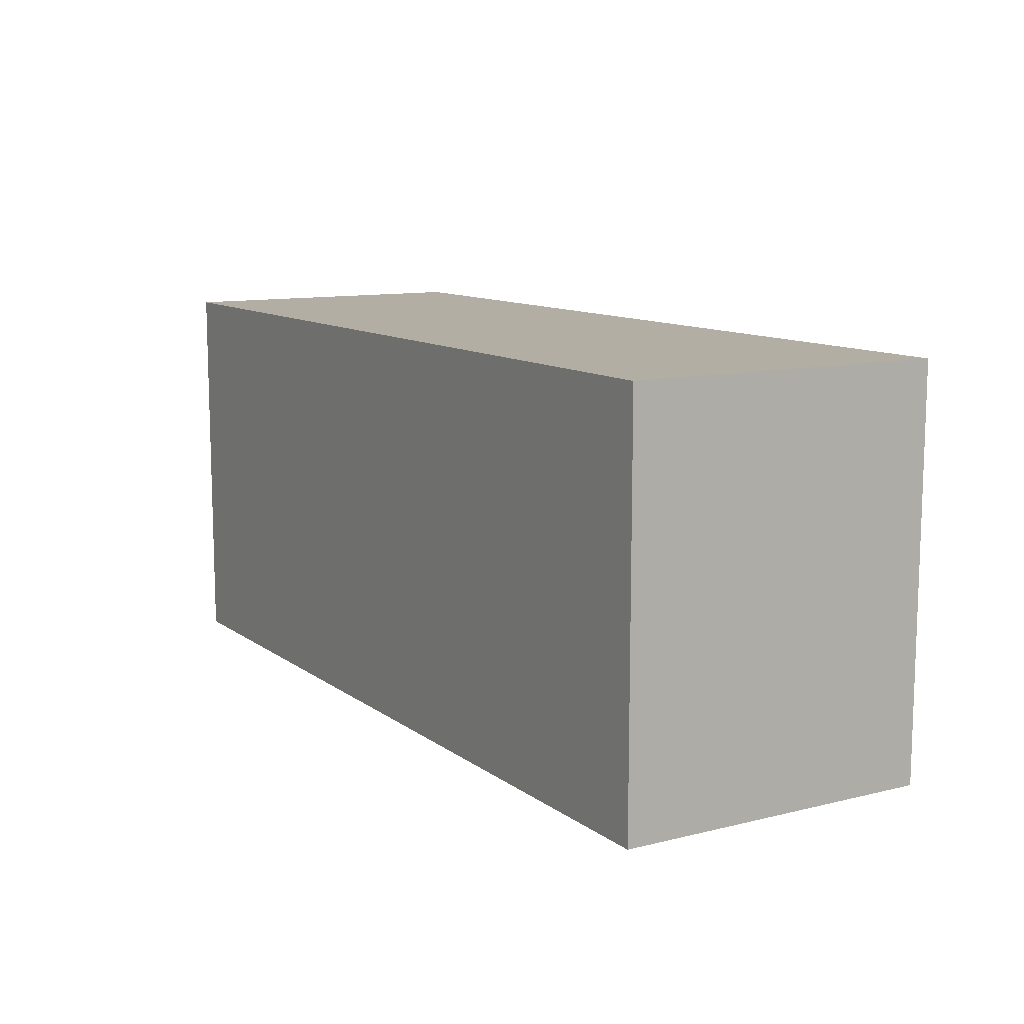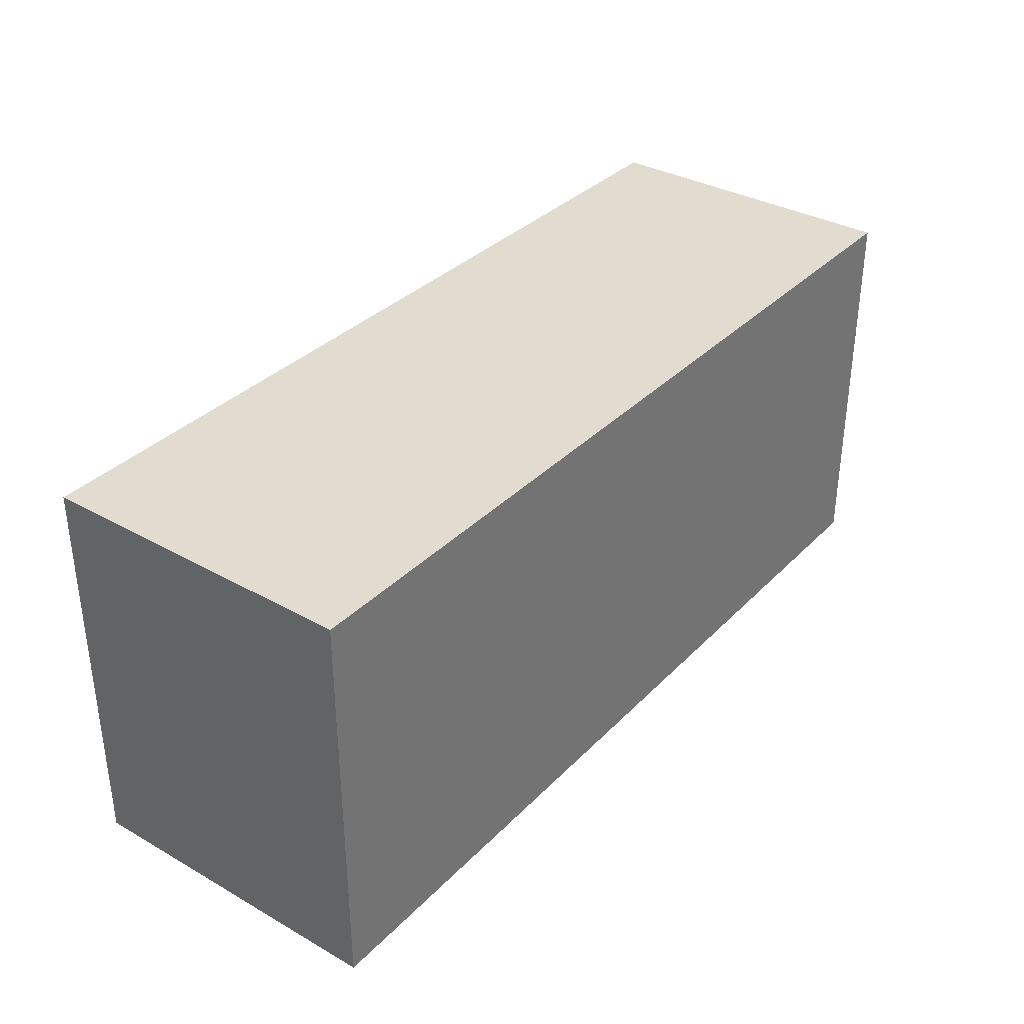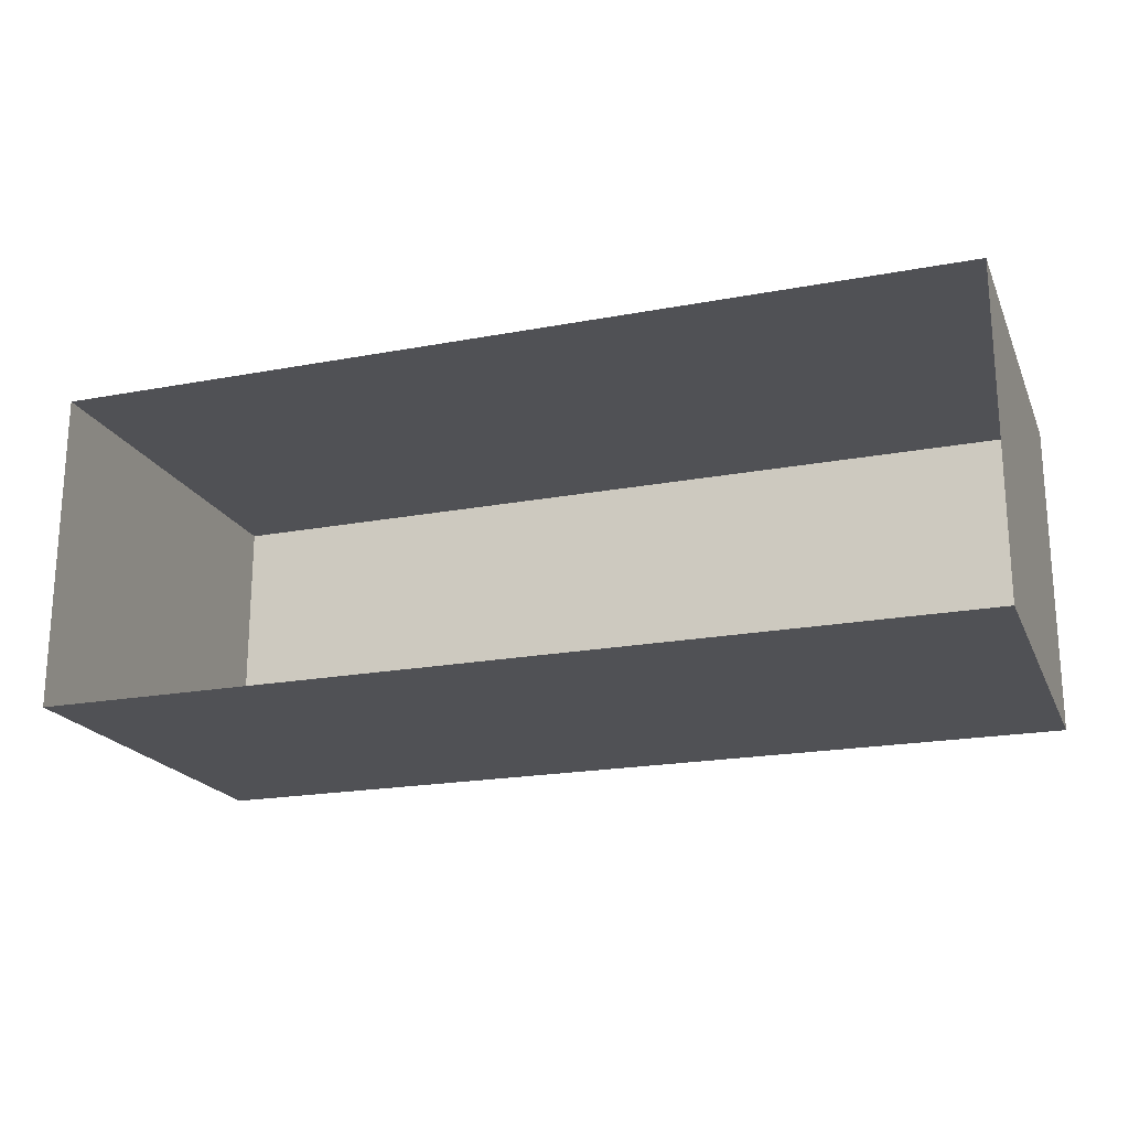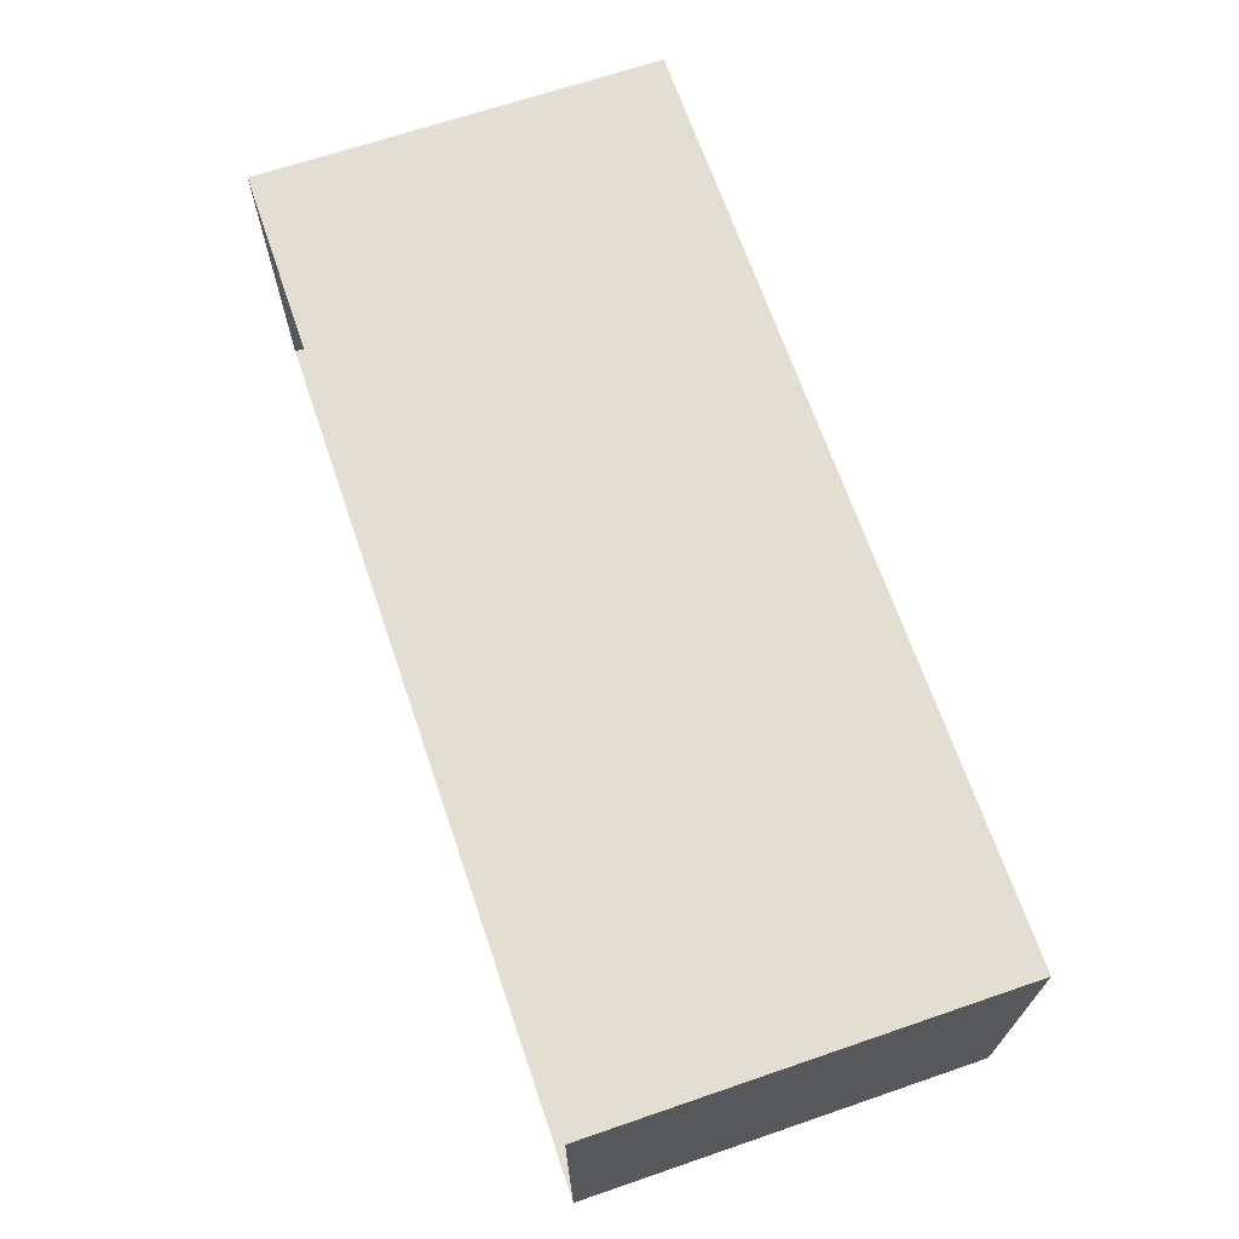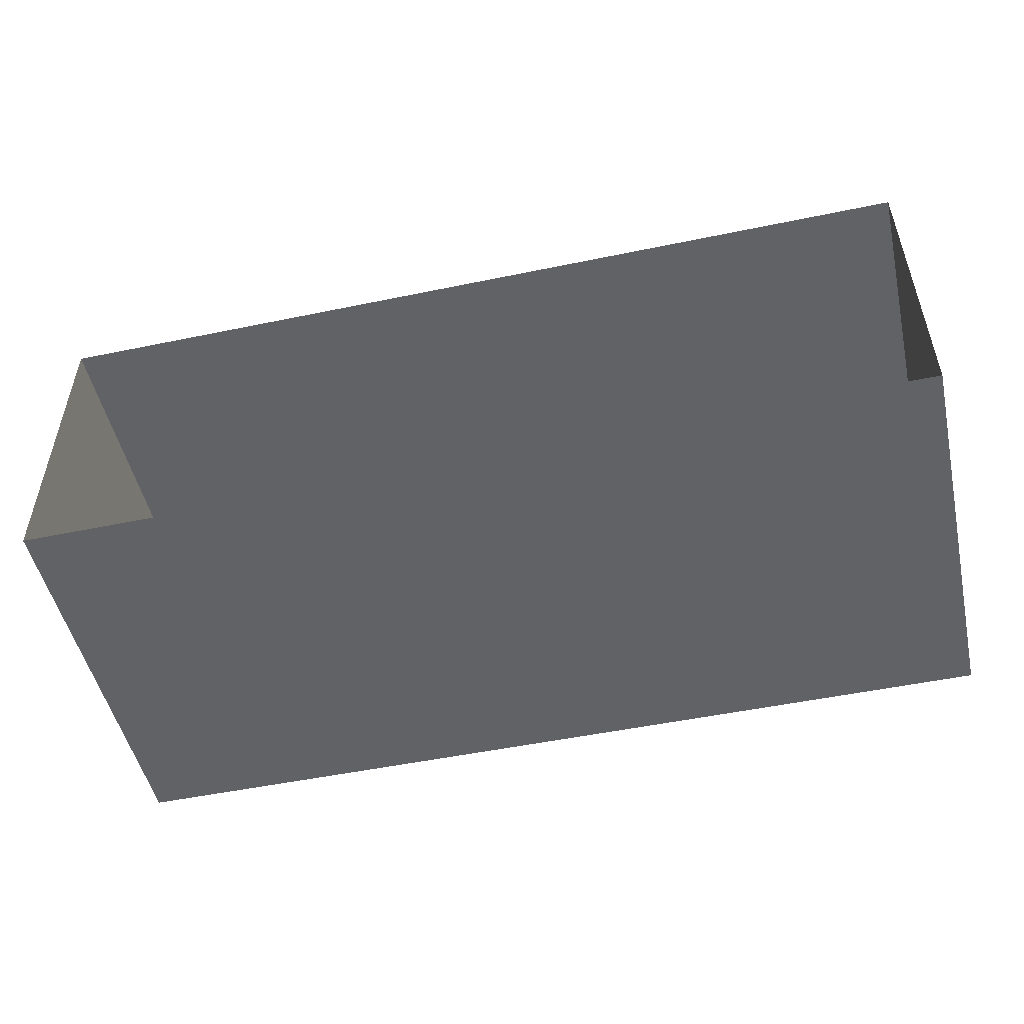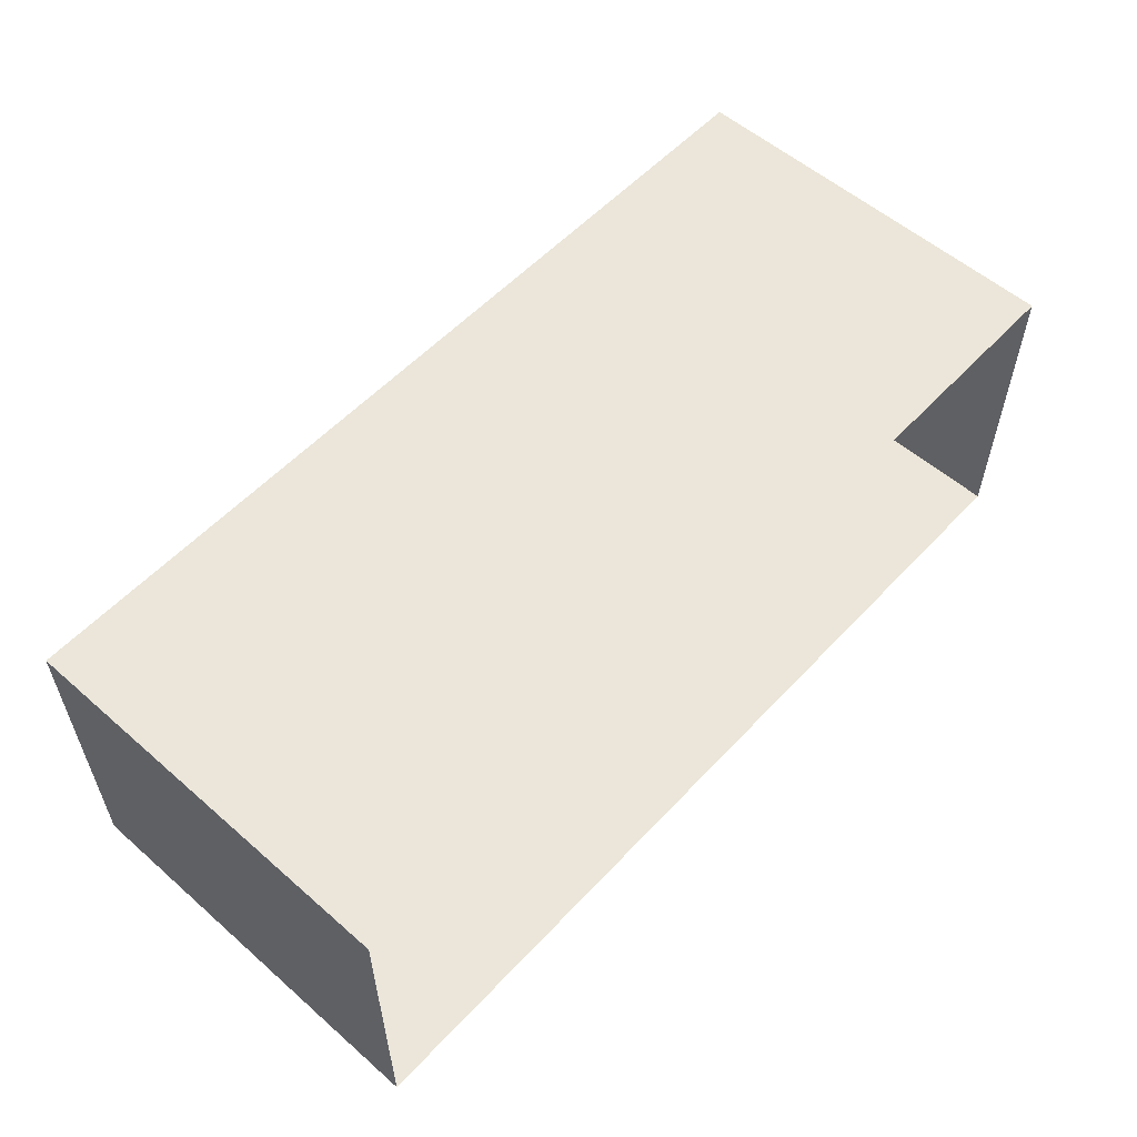
<metadata>
{"format":"obj","ext":"obj","renderer":"f3d","projection":"perspective","resolution":1024,"background":"white","views":[{"elev":11.0,"azim":59.0,"up":"+Z"},{"elev":34.5,"azim":127.1,"up":"+Z"},{"elev":-20.2,"azim":-161.0,"up":"+Y"},{"elev":67.6,"azim":-108.9,"up":"+Y"},{"elev":-50.6,"azim":-167.2,"up":"+Y"},{"elev":56.3,"azim":132.3,"up":"+Y"}]}
</metadata>
<code>
g default
v -12.86 4.001 3.764
v -4.287 4.001 3.764
v -12.86 7.001 3.764
v -4.287 7.001 3.764
v -12.86 7.001 0.01133
v -4.287 7.001 0.01133
v -12.86 4.001 0.01133
v -4.287 4.001 0.01133
g pCube8
f 1 2 4 3
f 3 4 6 5
f 7 8 2 1
f 2 8 6 4
f 7 1 3 5

</code>
